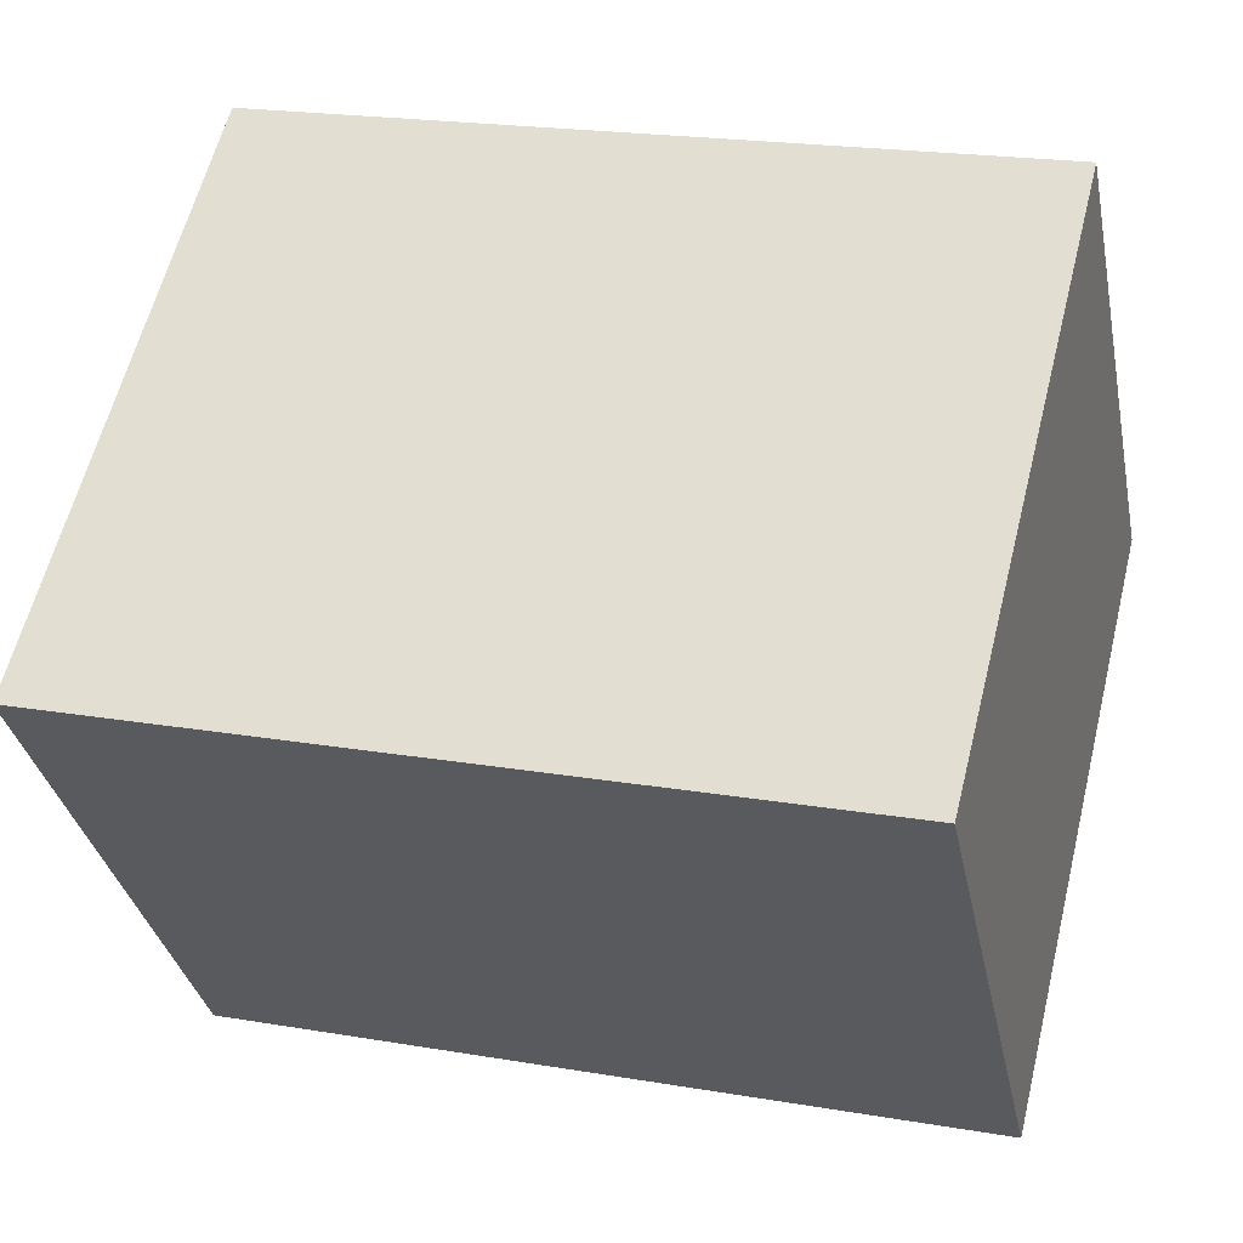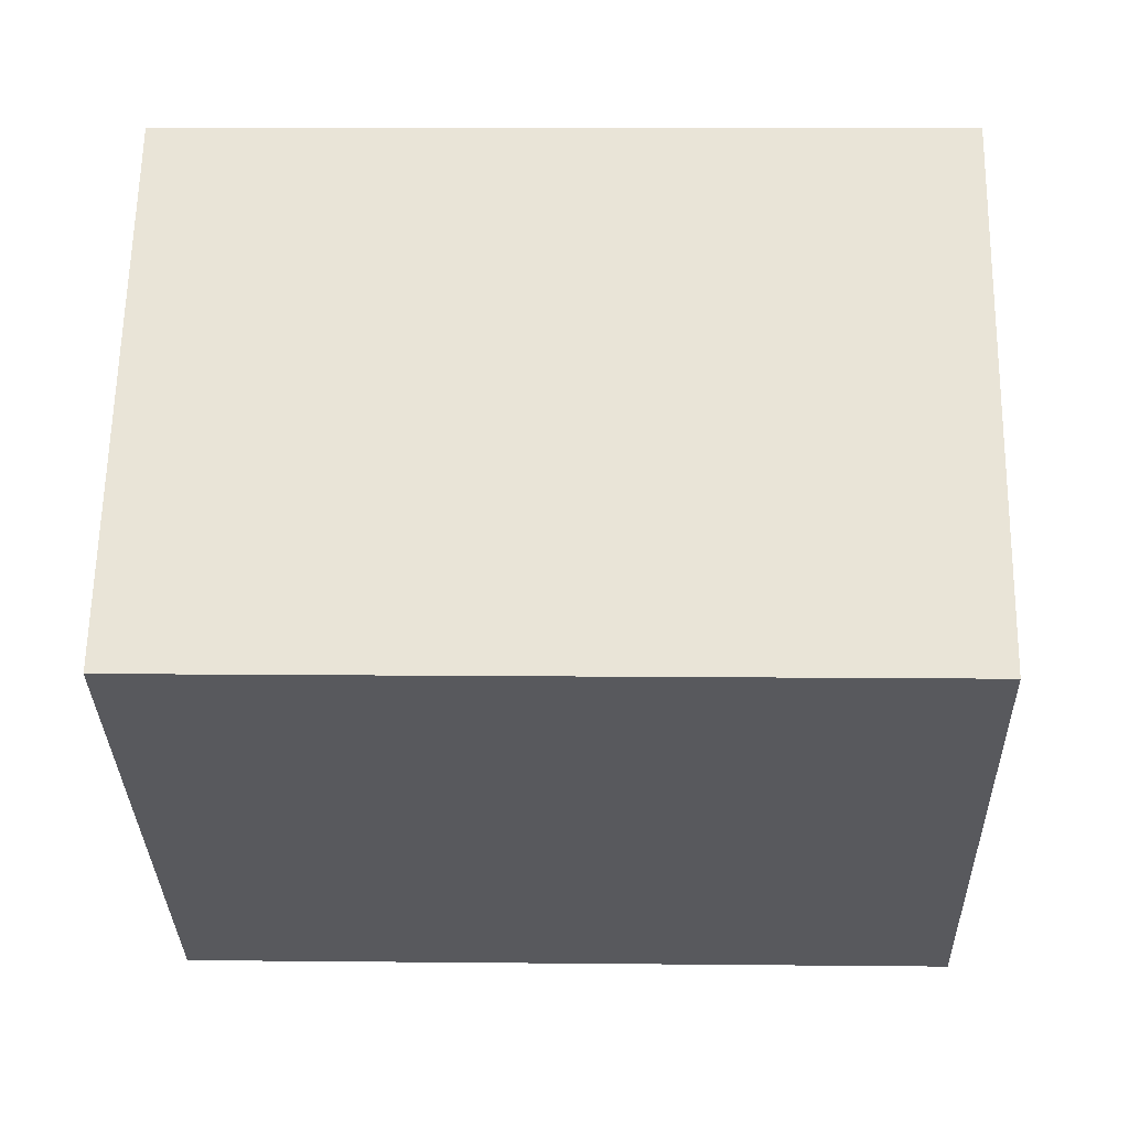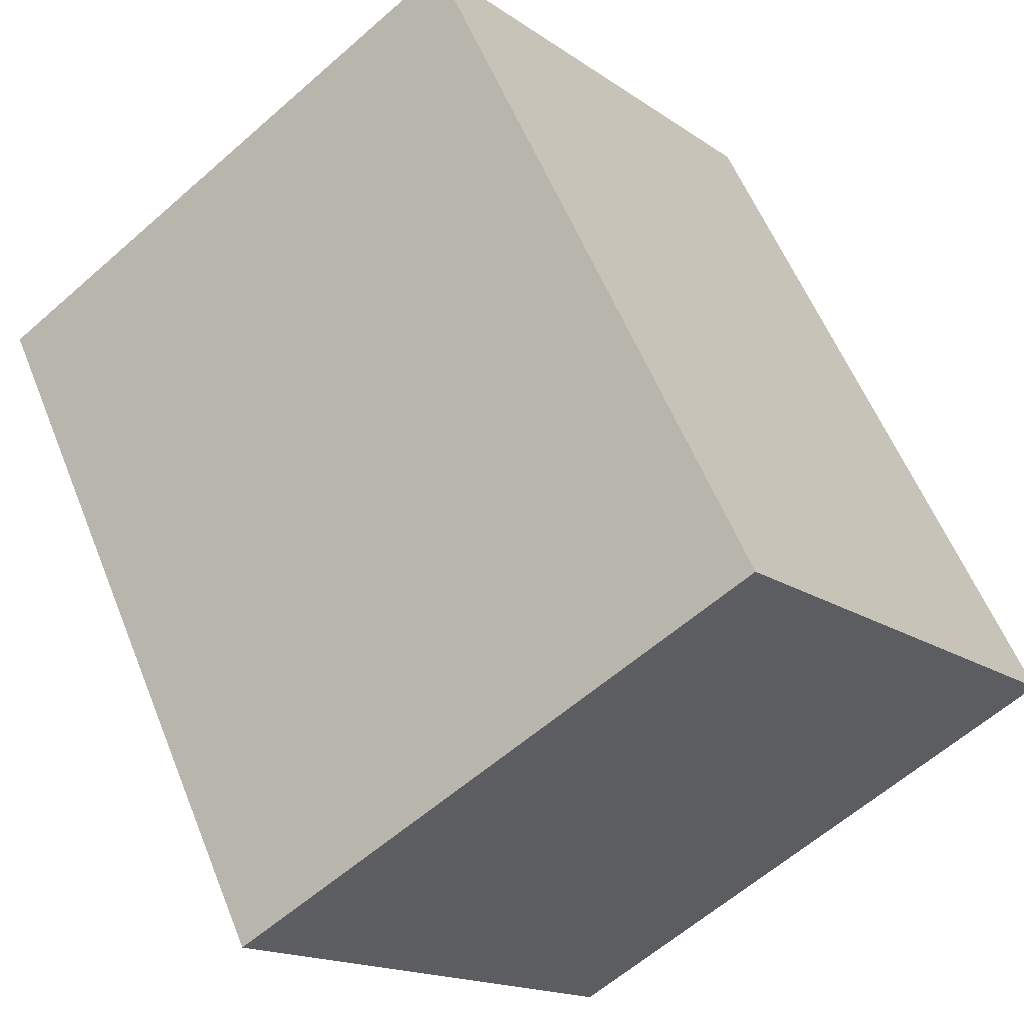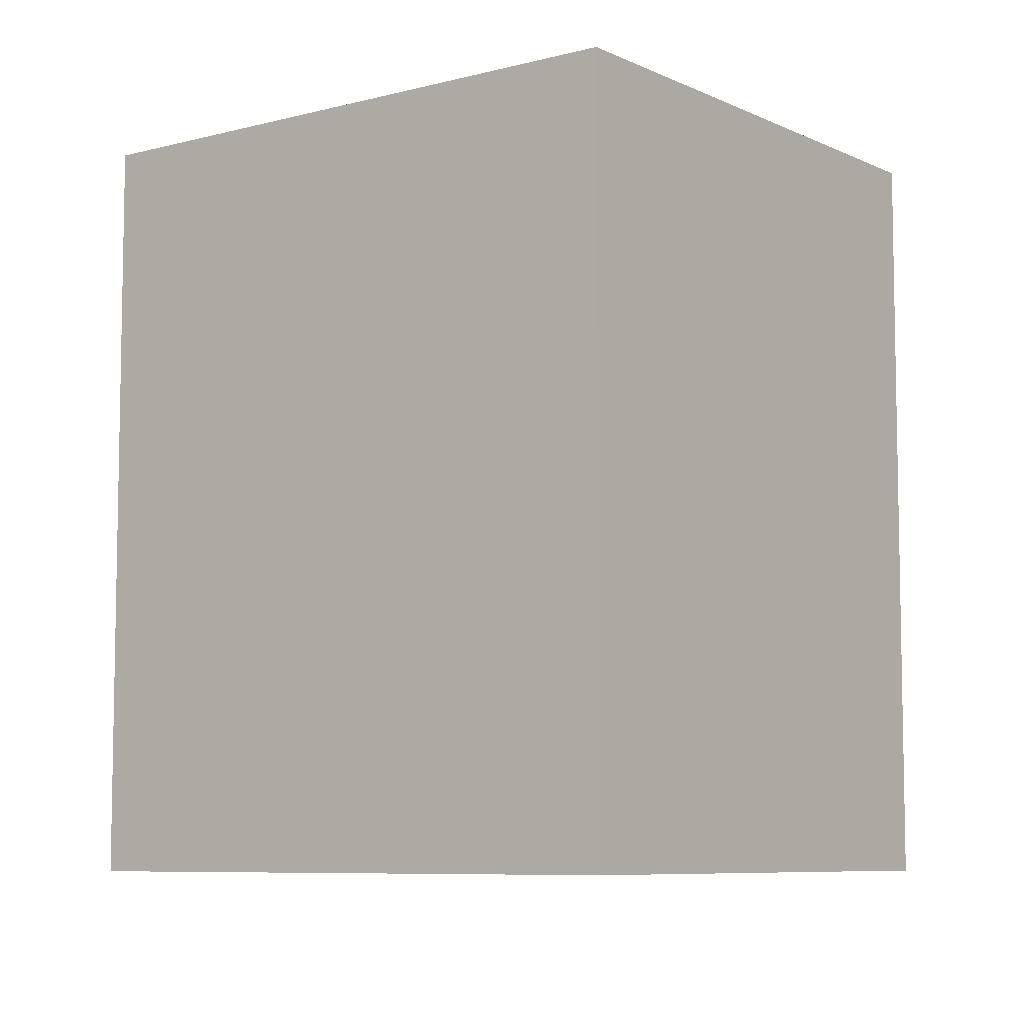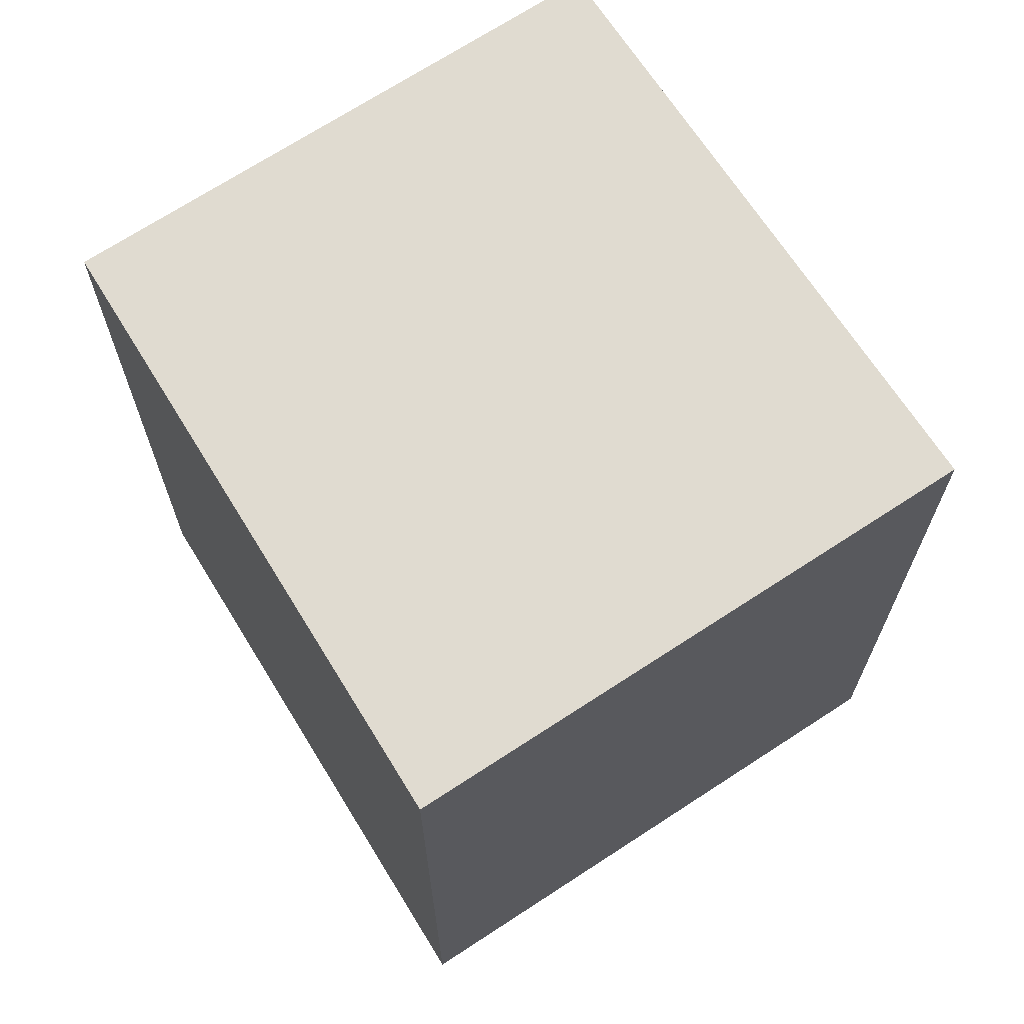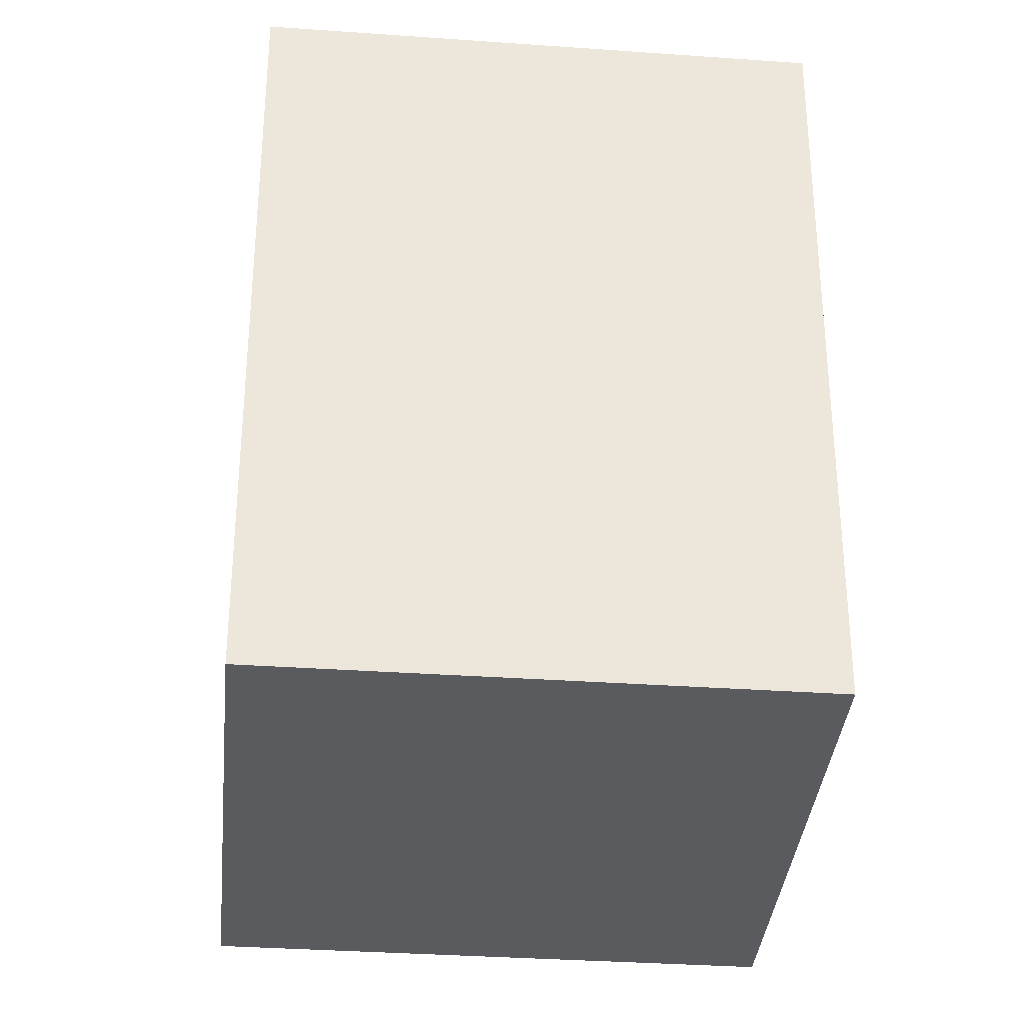
<metadata>
{"format":"obj","ext":"obj","renderer":"f3d","projection":"perspective","resolution":1024,"background":"white","views":[{"elev":20.4,"azim":107.4,"up":"+Z"},{"elev":9.1,"azim":-88.4,"up":"+Z"},{"elev":57.2,"azim":158.3,"up":"+Z"},{"elev":-7.5,"azim":-103.9,"up":"+Y"},{"elev":69.8,"azim":95.6,"up":"+Y"},{"elev":-33.0,"azim":-56.9,"up":"+Y"}]}
</metadata>
<code>
v  0 8.73 5.346e-16
v  9.703 8.73 0.727
v  5.521 8.73 -4.467
v  4.028 8.73 5.021
v  0 0 0
v  4.028 -3.074e-16 5.021
v  9.703 -4.452e-17 0.727
v  5.521 2.735e-16 -4.467
g defaultobject
f 1 2 3
f 2 1 4
f 5 4 1
f 4 5 6
f 6 2 4
f 2 6 7
f 7 3 2
f 3 7 8
f 8 1 3
f 1 8 5
f 5 7 6
f 7 5 8

</code>
